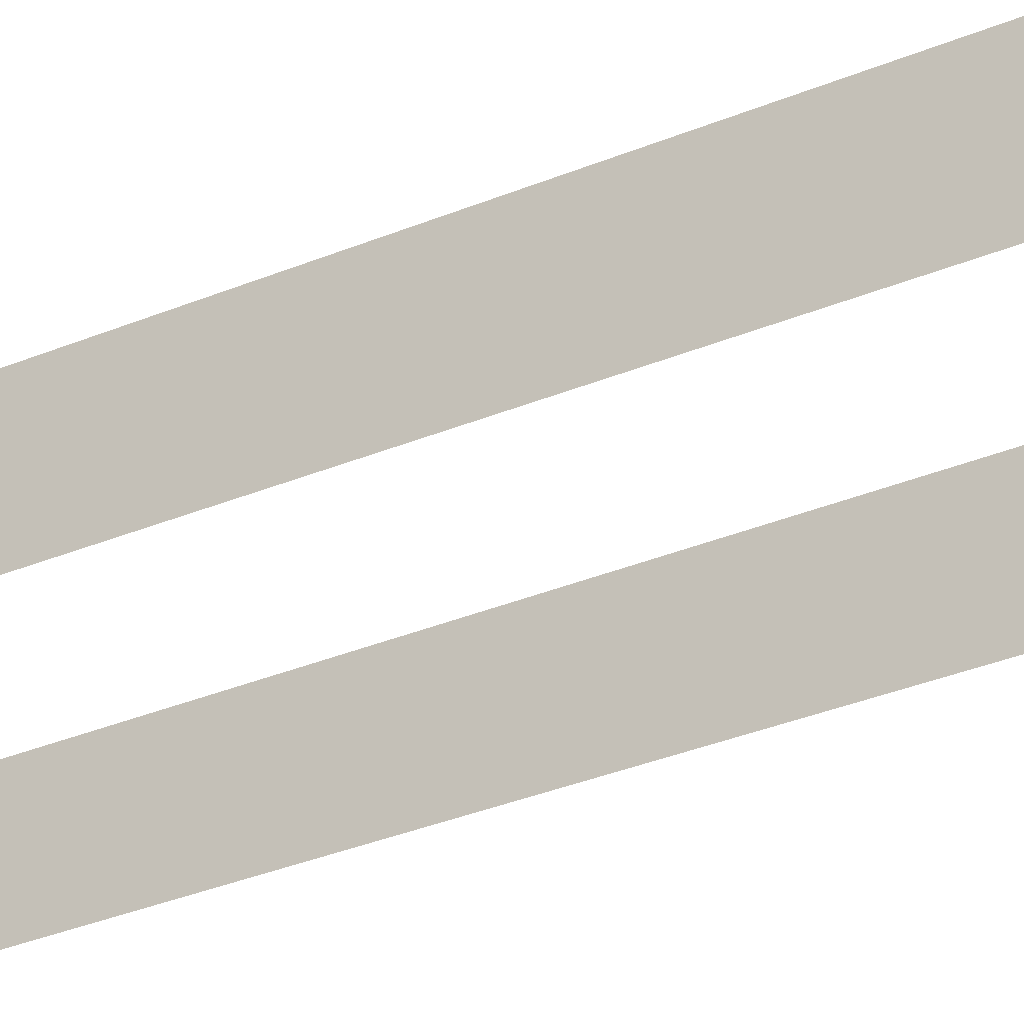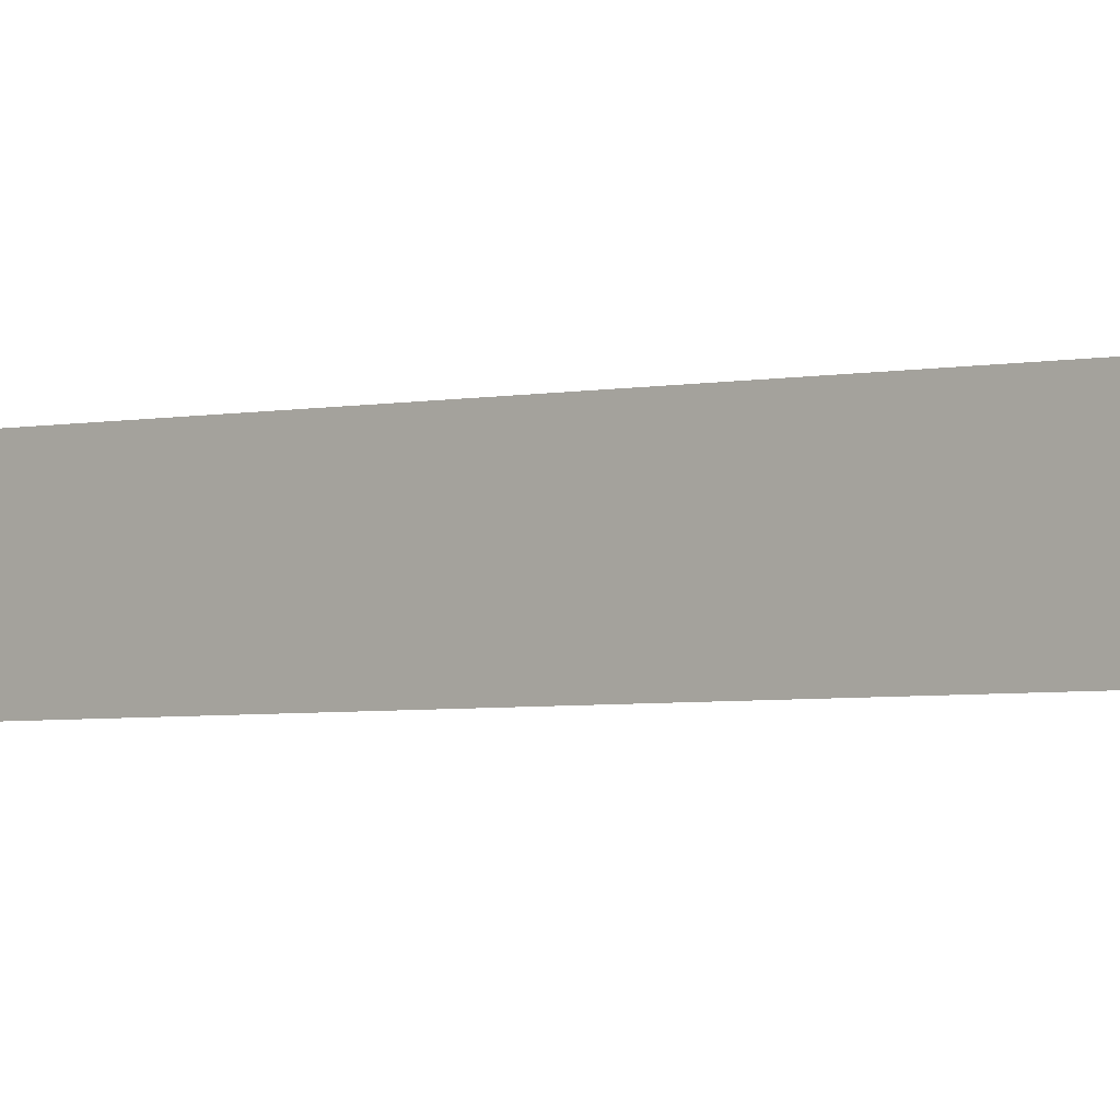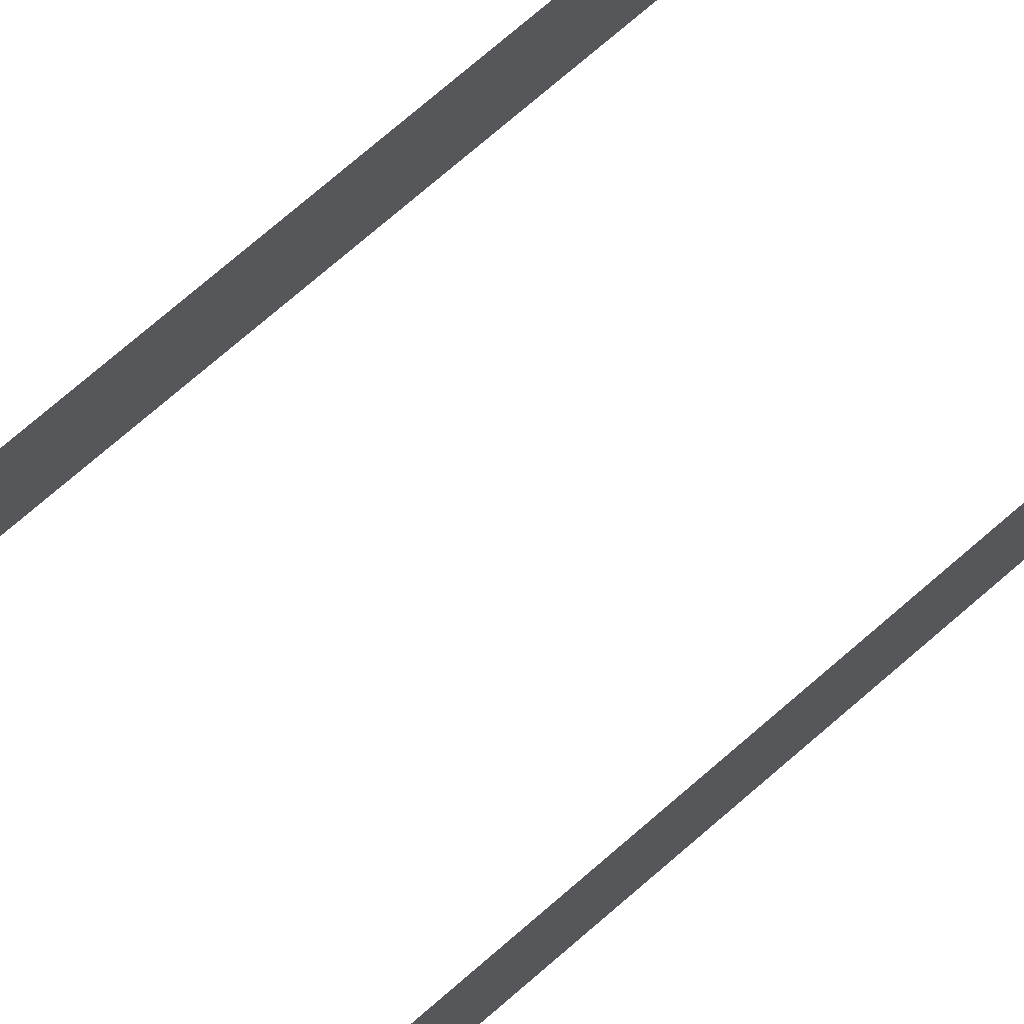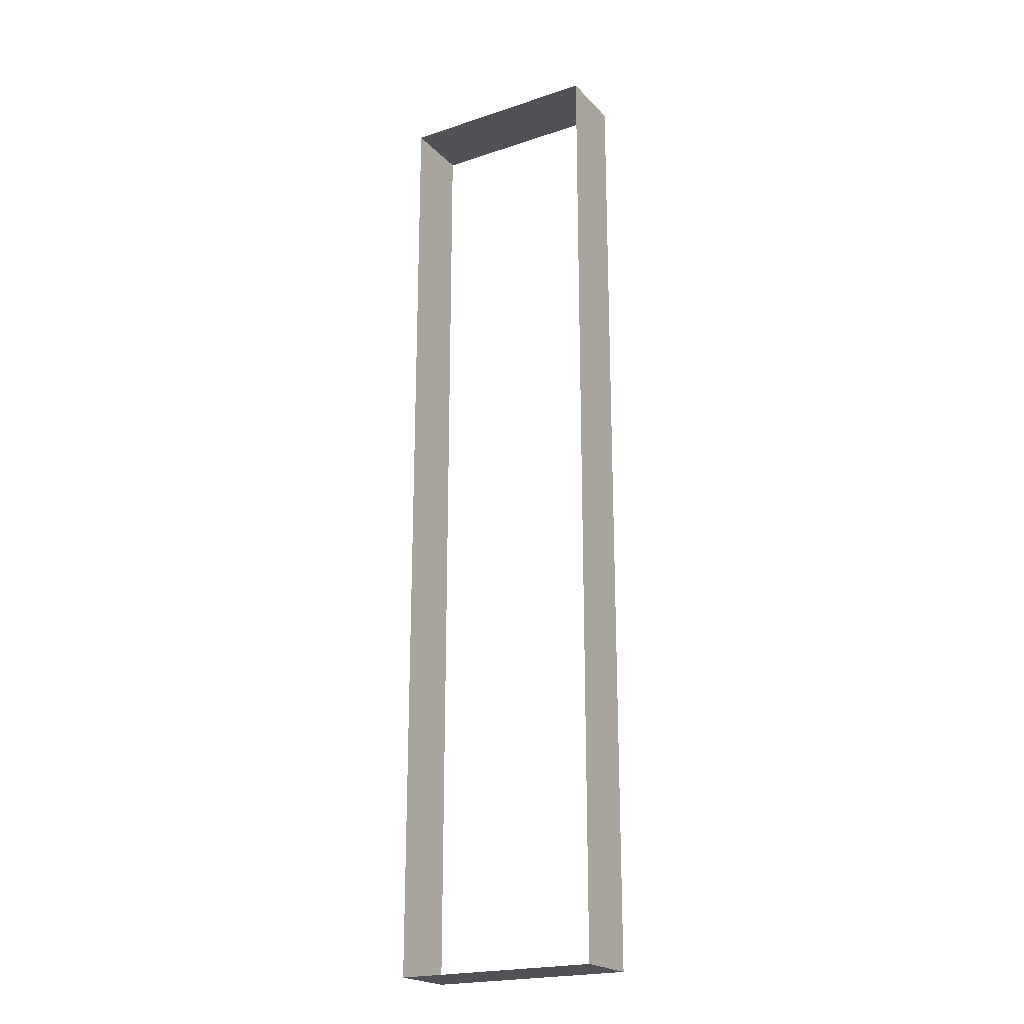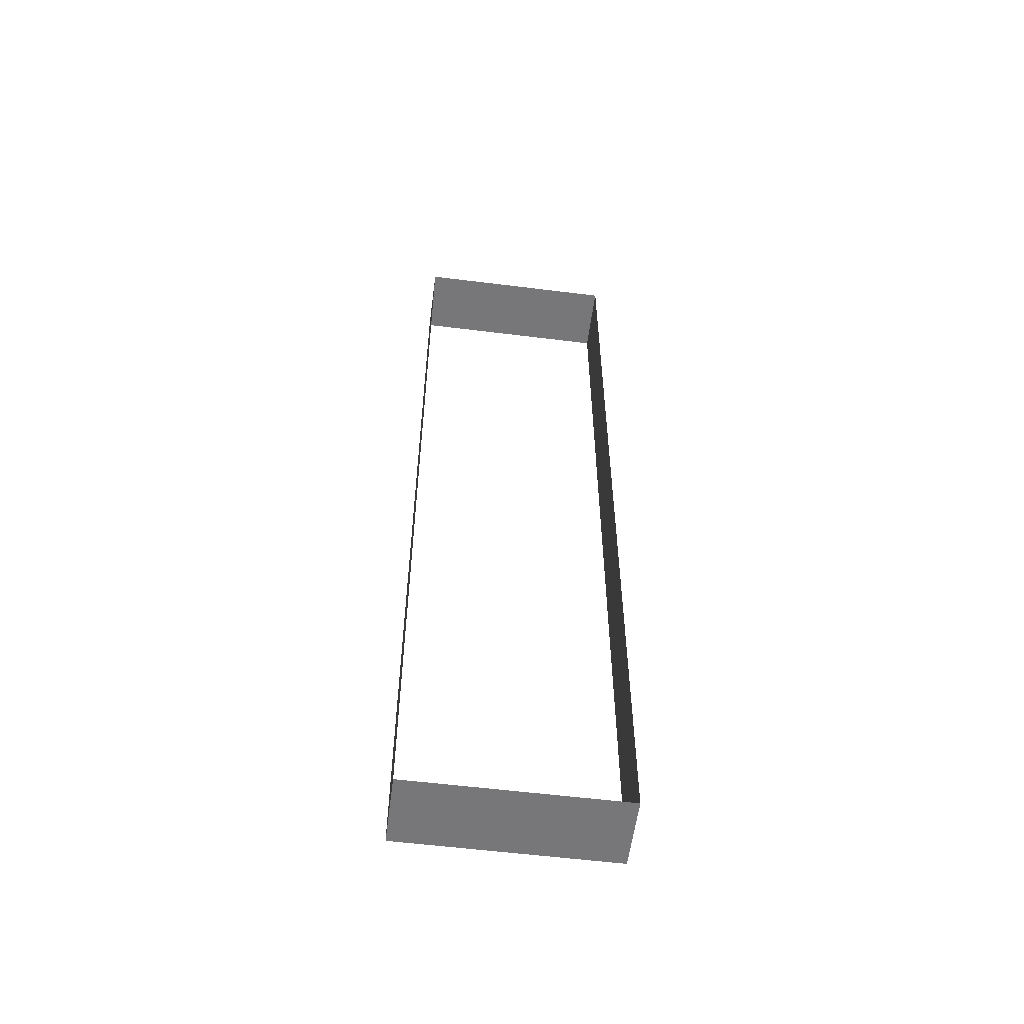
<metadata>
{"format":"obj","ext":"obj","renderer":"f3d","projection":"perspective","resolution":1024,"background":"white","views":[{"elev":-28.2,"azim":123.7,"up":"+Y"},{"elev":-3.1,"azim":129.6,"up":"+Y"},{"elev":72.0,"azim":48.8,"up":"+Y"},{"elev":-21.3,"azim":-149.5,"up":"+Z"},{"elev":-57.2,"azim":-7.4,"up":"+Z"}]}
</metadata>
<code>
o Glass_Cube.003
v 0.01066 0.1056 -0.00587
v 0.01066 0.09848 -0.00587
v 0.01066 0.09848 -0.105
v 0.01066 0.1056 -0.105
v -0.01066 0.1056 -0.00587
v -0.01066 0.09848 -0.00587
v -0.01066 0.09848 -0.105
v -0.01066 0.1056 -0.105
v 0.01066 0.09848 -0.03065
v 0.01066 0.09848 -0.05542
v 0.01066 0.09848 -0.0802
v 0.01066 0.1056 -0.0802
v 0.01066 0.1056 -0.05542
v 0.01066 0.1056 -0.03065
v -0.01066 0.09848 -0.03065
v -0.01066 0.09848 -0.05542
v -0.01066 0.09848 -0.0802
v -0.01066 0.1056 -0.0802
v -0.01066 0.1056 -0.05542
v -0.01066 0.1056 -0.03065
v 0.01066 0.102 -0.105
v 0.01066 0.102 -0.00587
v -0.01066 0.102 -0.105
v -0.01066 0.102 -0.00587
v 0.01066 0.102 -0.0802
v 0.01066 0.102 -0.05542
v 0.01066 0.102 -0.03065
v -0.01066 0.102 -0.0802
v -0.01066 0.102 -0.05542
v -0.01066 0.102 -0.03065
f 6 22 24
f 22 9 27
f 23 4 21
f 15 24 30
f 25 3 21
f 26 11 25
f 27 10 26
f 7 28 23
f 17 29 28
f 16 30 29
f 29 20 19
f 28 19 18
f 23 18 8
f 14 26 13
f 13 25 12
f 12 21 4
f 30 5 20
f 7 21 3
f 1 27 14
f 24 1 5
f 6 2 22
f 22 2 9
f 23 8 4
f 15 6 24
f 25 11 3
f 26 10 11
f 27 9 10
f 7 17 28
f 17 16 29
f 16 15 30
f 29 30 20
f 28 29 19
f 23 28 18
f 14 27 26
f 13 26 25
f 12 25 21
f 30 24 5
f 7 23 21
f 1 22 27
f 24 22 1

</code>
